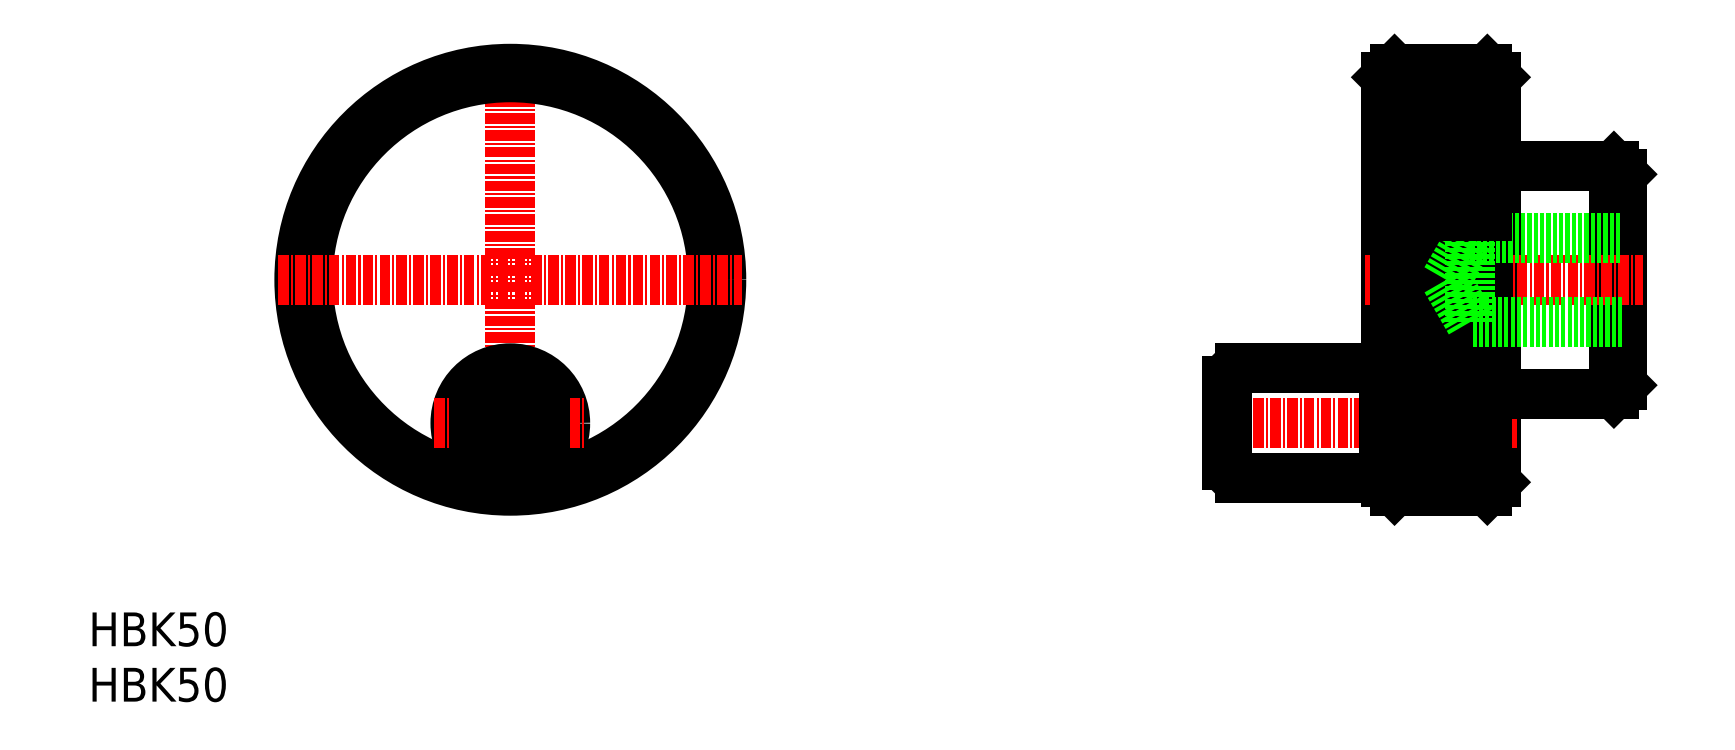
<metadata>
{"format":"dxf","ext":"dxf","renderer":"ezdxf+matplotlib","layout":"modelspace","background":"white","min_lineweight":24,"dpi":150}
</metadata>
<code>
0
SECTION
2
ENTITIES
0
LINE
8
CENTER
10
50
20
22.5
30
0
11
50
21
77.5
31
0
0
LINE
8
0
10
181.8
20
37.5
30
0
11
181.8
21
62.5
31
0
0
LINE
8
0
10
180.8
20
36.5
30
0
11
180.8
21
63.5
31
0
0
CIRCLE
8
0
10
50
20
50
30
0
40
25
0
CIRCLE
8
0
10
50
20
50
30
0
40
24
0
LINE
8
0
10
166.8
20
26
30
0
11
166.8
21
74
31
0
0
LINE
8
0
10
165.8
20
25
30
0
11
165.8
21
75
31
0
0
LINE
8
0
10
153.8
20
74
30
0
11
153.8
21
37
31
0
0
LINE
8
0
10
154.8
20
36
30
0
11
154.8
21
75
31
0
0
TEXT
8
0
10
2.094e-07
20
2.534e-07
30
0
40
4
1
HBK50
0
TEXT
8
0
10
2.094e-07
20
6.566
30
0
40
4
1
HBK50
0
LINE
8
CENTER
10
169.3
20
33
30
0
11
132.5
21
33
31
0
0
LINE
8
CENTER
10
151.3
20
50
30
0
11
184.3
21
50
31
0
0
LINE
8
0
10
154.8
20
51.5
30
0
11
165.8
21
51.5
31
0
0
LINE
8
0
10
154.8
20
53
30
0
11
165.8
21
53
31
0
0
LINE
8
0
10
154.8
20
54.5
30
0
11
165.8
21
54.5
31
0
0
LINE
8
0
10
154.8
20
56
30
0
11
165.8
21
56
31
0
0
LINE
8
0
10
154.8
20
48.5
30
0
11
165.8
21
48.5
31
0
0
LINE
8
0
10
154.8
20
47
30
0
11
165.8
21
47
31
0
0
LINE
8
0
10
154.8
20
45.5
30
0
11
165.8
21
45.5
31
0
0
LINE
8
0
10
166.8
20
35.5
30
0
11
154.8
21
35.5
31
0
0
LINE
8
0
10
166.8
20
30.5
30
0
11
154.8
21
30.5
31
0
0
LINE
8
0
10
154.8
20
44
30
0
11
165.8
21
44
31
0
0
LINE
8
0
10
154.8
20
42.5
30
0
11
165.8
21
42.5
31
0
0
LINE
8
0
10
154.8
20
41
30
0
11
165.8
21
41
31
0
0
LINE
8
0
10
154.8
20
39.5
30
0
11
165.8
21
39.5
31
0
0
LINE
8
0
10
154.8
20
38
30
0
11
165.8
21
38
31
0
0
LINE
8
0
10
154.8
20
25
30
0
11
165.8
21
25
31
0
0
LINE
8
0
10
154.8
20
27.5
30
0
11
165.8
21
27.5
31
0
0
LINE
8
0
10
154.8
20
26
30
0
11
165.8
21
26
31
0
0
LINE
8
0
10
153.8
20
30
30
0
11
166.8
21
30
31
0
0
LINE
8
0
10
166.9
20
36
30
0
11
153.8
21
36
31
0
0
LINE
8
0
10
162.8
20
30.5
30
0
11
162.8
21
35.5
31
0
0
LINE
8
0
10
162.3
20
30
30
0
11
162.3
21
36
31
0
0
LINE
8
0
10
165.8
20
25
30
0
11
166.8
21
26
31
0
0
LINE
8
0
10
162.3
20
30
30
0
11
162.8
21
30.5
31
0
0
LINE
8
0
10
163.8
20
55
30
0
11
181.8
21
55
31
0
0
LINE
8
0
10
167.8
20
36.5
30
0
11
180.8
21
36.5
31
0
0
LINE
8
0
10
181.8
20
45
30
0
11
163.8
21
45
31
0
0
LINE
8
0
10
180.8
20
36.5
30
0
11
181.8
21
37.5
31
0
0
LINE
8
0
10
162.8
20
35.5
30
0
11
162.3
21
36
31
0
0
ARC
8
0
10
167.8
20
35.5
30
0
40
1
50
90
51
180
0
LINE
8
0
10
163.8
20
45
30
0
11
163.8
21
55
31
0
0
LINE
8
0
10
160.9
20
50
30
0
11
163.8
21
55
31
0
0
LINE
8
0
10
163.8
20
45
30
0
11
160.9
21
50
31
0
0
LINE
8
0
10
135
20
38
30
0
11
135
21
28
31
0
0
LINE
8
0
10
153.8
20
29
30
0
11
153.8
21
37
31
0
0
LINE
8
0
10
154.8
20
30
30
0
11
154.8
21
36
31
0
0
LINE
8
0
10
153.6
20
26.5
30
0
11
153.6
21
39.5
31
0
0
LINE
8
0
10
136.5
20
26.5
30
0
11
153.6
21
26.5
31
0
0
LINE
8
0
10
153.8
20
29
30
0
11
153.8
21
26
31
0
0
LINE
8
0
10
154.8
20
25
30
0
11
154.8
21
30
31
0
0
LINE
8
0
10
153.8
20
26
30
0
11
154.8
21
25
31
0
0
LINE
8
0
10
154.8
20
30.5
30
0
11
153.8
21
30
31
0
0
LINE
8
0
10
153.6
20
29
30
0
11
153.8
21
29
31
0
0
ARC
8
0
10
136.5
20
28
30
0
40
1.5
50
180
51
270
0
LINE
8
0
10
153.6
20
39.5
30
0
11
136.5
21
39.5
31
0
0
LINE
8
0
10
154.8
20
35.5
30
0
11
153.8
21
36
31
0
0
LINE
8
0
10
153.8
20
37
30
0
11
153.6
21
37
31
0
0
LINE
8
0
10
154.8
20
45.75
30
0
11
154.8
21
45.75
31
0
0
LINE
8
0
10
154.8
20
55.5
30
0
11
154.8
21
55.5
31
0
0
ARC
8
0
10
136.5
20
38
30
0
40
1.5
50
90
51
180
0
LINE
8
CENTER
10
22.5
20
50
30
0
11
77.5
21
50
31
0
0
CIRCLE
8
0
10
50
20
33
30
0
40
6.5
0
CIRCLE
8
0
10
50
20
33
30
0
40
4.337
0
LINE
8
CENTER
10
41
20
33
30
0
11
59
21
33
31
0
0
LINE
8
0
10
45.93
20
31.5
30
0
11
54.07
21
31.5
31
0
0
LINE
8
0
10
54.07
20
34.5
30
0
11
45.93
21
34.5
31
0
0
LINE
8
0
10
165.8
20
75
30
0
11
154.8
21
75
31
0
0
LINE
8
0
10
154.8
20
74
30
0
11
165.8
21
74
31
0
0
LINE
8
0
10
154.8
20
71
30
0
11
165.8
21
71
31
0
0
LINE
8
0
10
154.8
20
72.5
30
0
11
165.8
21
72.5
31
0
0
LINE
8
0
10
154.8
20
57.5
30
0
11
165.8
21
57.5
31
0
0
LINE
8
0
10
154.8
20
59
30
0
11
165.8
21
59
31
0
0
LINE
8
0
10
154.8
20
60.5
30
0
11
165.8
21
60.5
31
0
0
LINE
8
0
10
154.8
20
62
30
0
11
165.8
21
62
31
0
0
LINE
8
0
10
154.8
20
63.5
30
0
11
165.8
21
63.5
31
0
0
LINE
8
0
10
154.8
20
65
30
0
11
165.8
21
65
31
0
0
LINE
8
0
10
154.8
20
66.5
30
0
11
165.8
21
66.5
31
0
0
LINE
8
0
10
154.8
20
68
30
0
11
165.8
21
68
31
0
0
LINE
8
0
10
154.8
20
69.5
30
0
11
165.8
21
69.5
31
0
0
LINE
8
0
10
180.8
20
63.5
30
0
11
167.8
21
63.5
31
0
0
LINE
8
0
10
180.8
20
63.5
30
0
11
181.8
21
62.5
31
0
0
ARC
8
0
10
167.8
20
64.5
30
0
40
1
50
180
51
270
0
LINE
8
0
10
166.8
20
74
30
0
11
165.8
21
75
31
0
0
LINE
8
0
10
153.8
20
74
30
0
11
154.8
21
75
31
0
0
LINE
8
0
10
154.8
20
29
30
0
11
165.8
21
29
31
0
0
LINE
8
0
10
154.8
20
30.5
30
0
11
165.8
21
30.5
31
0
0
LINE
8
0
10
154.8
20
32
30
0
11
165.8
21
32
31
0
0
LINE
8
0
10
154.8
20
33.5
30
0
11
165.8
21
33.5
31
0
0
LINE
8
0
10
154.8
20
35
30
0
11
165.8
21
35
31
0
0
LINE
8
0
10
154.8
20
36.5
30
0
11
165.8
21
36.5
31
0
0
ENDSEC
0
EOF

</code>
